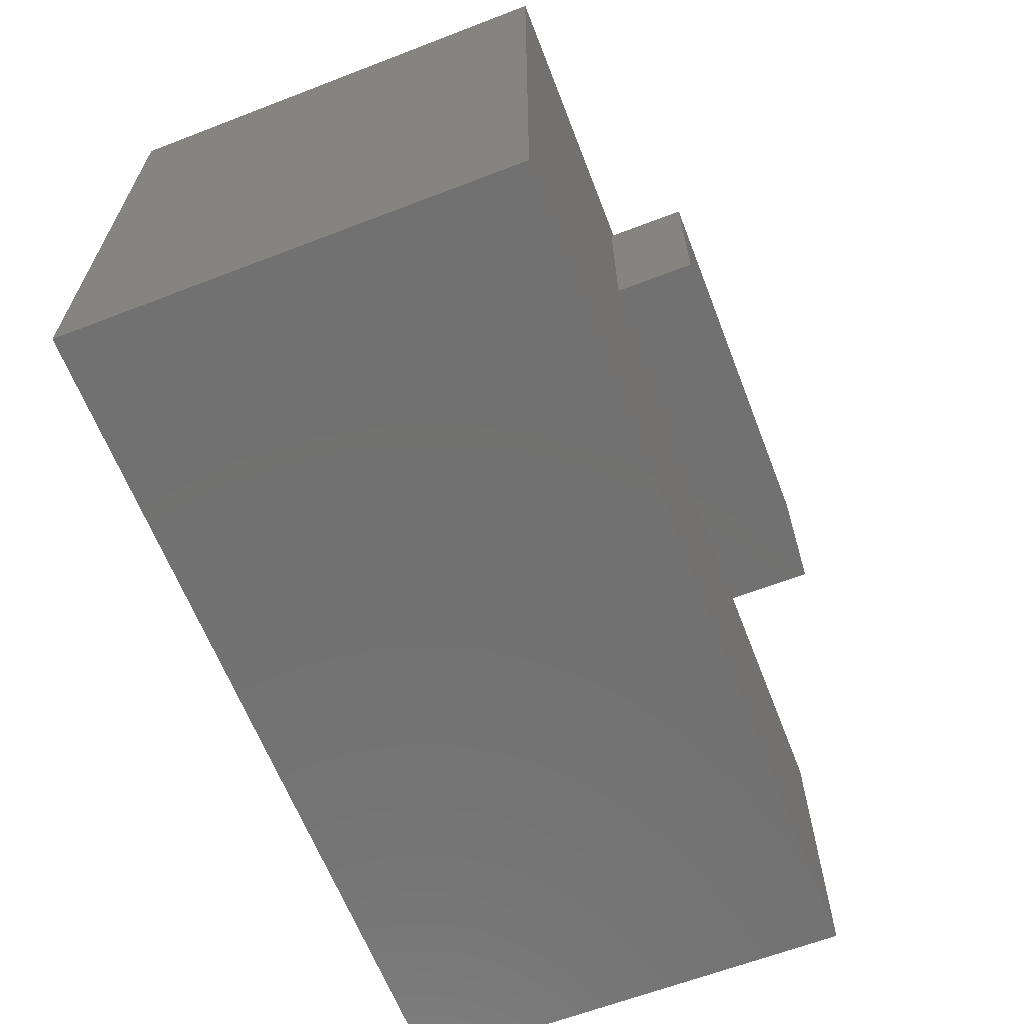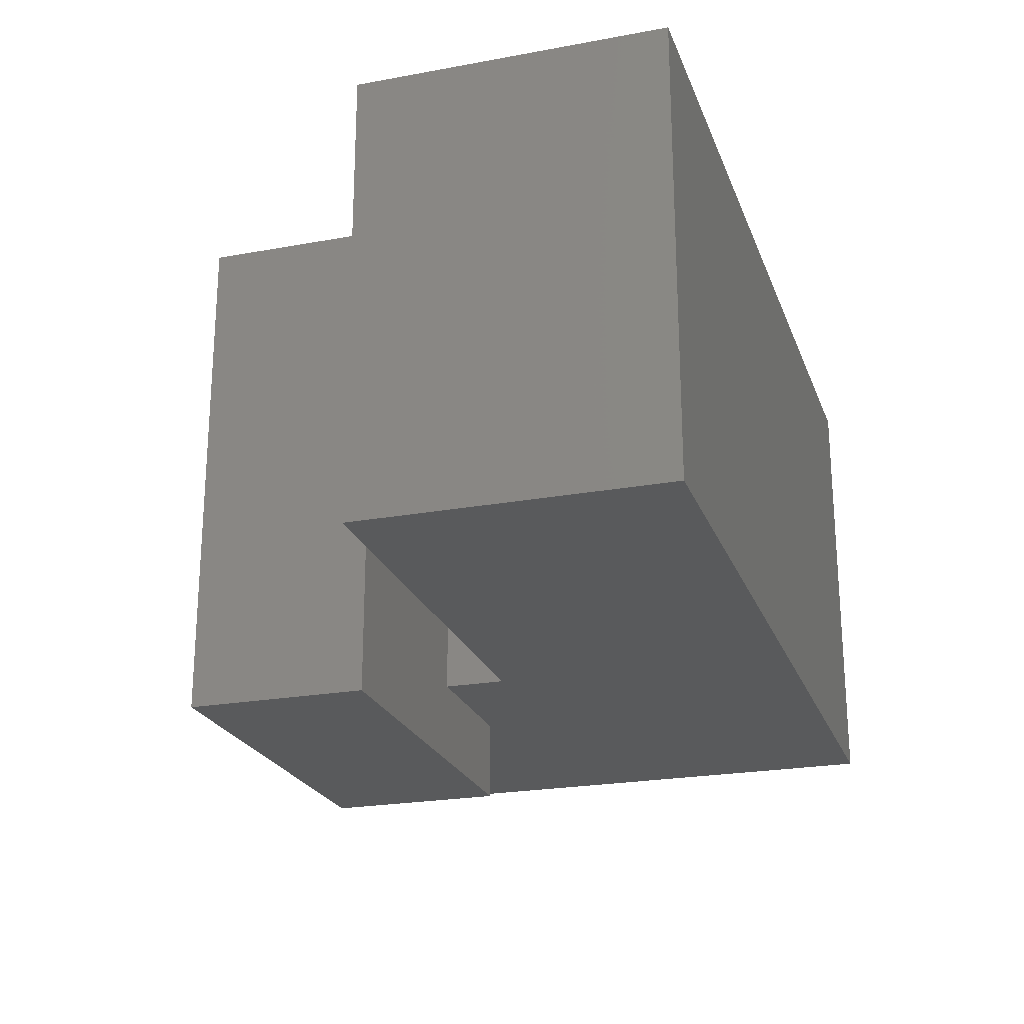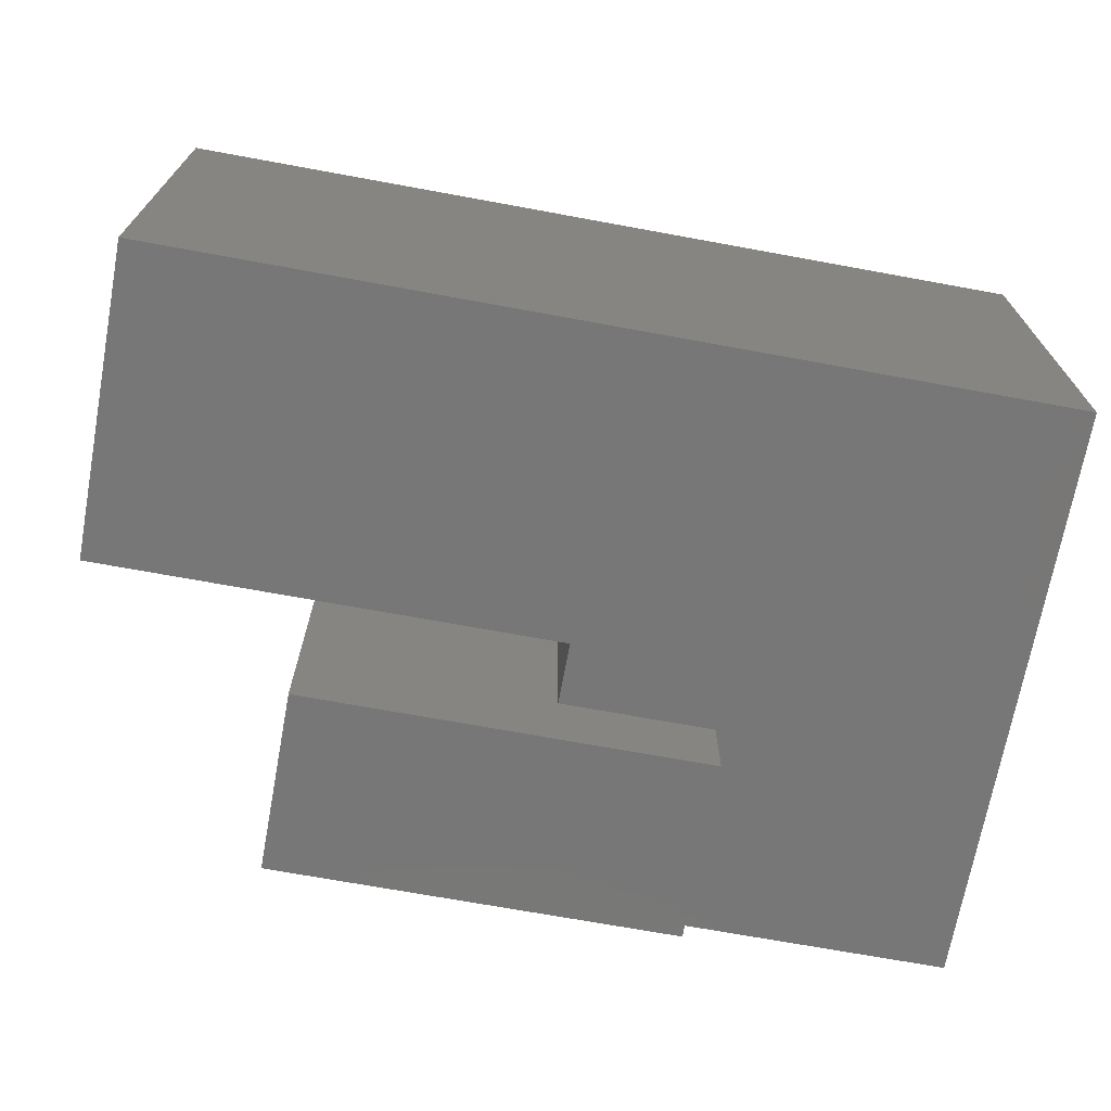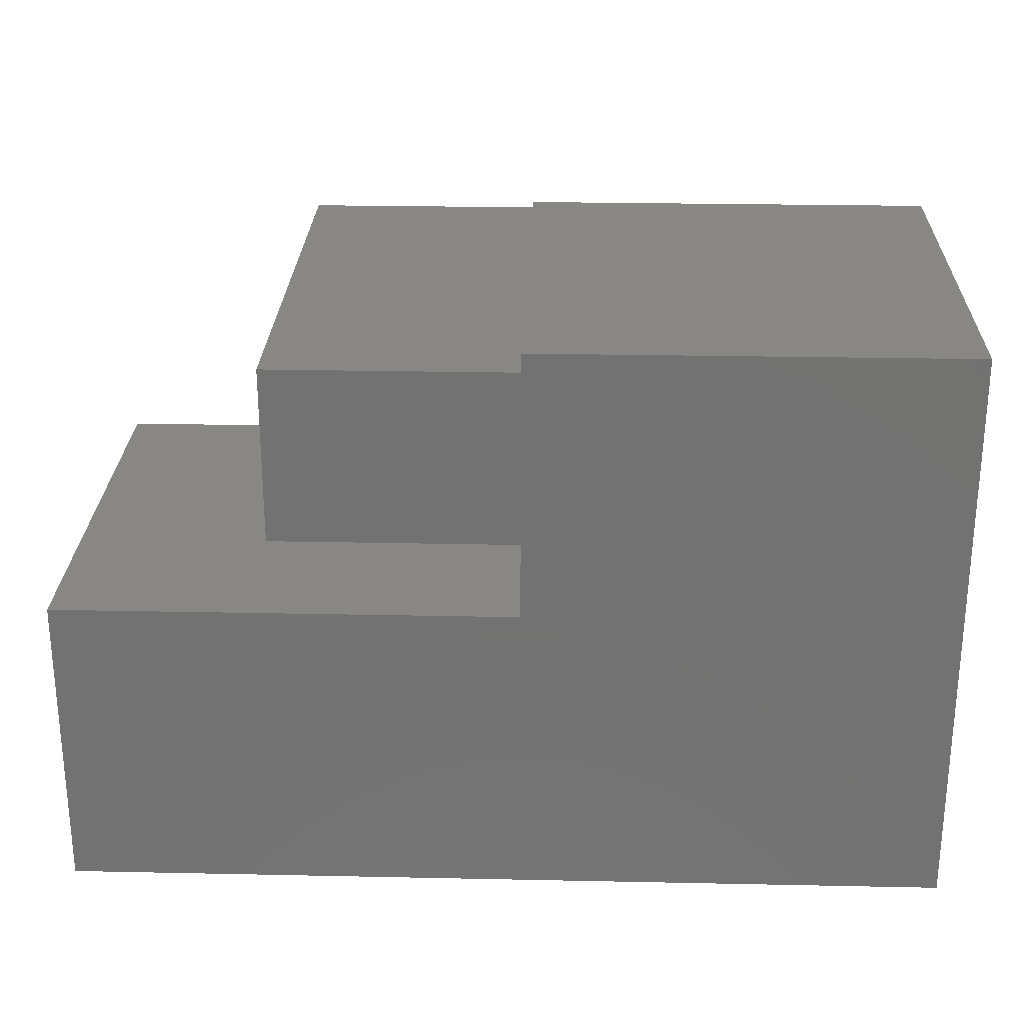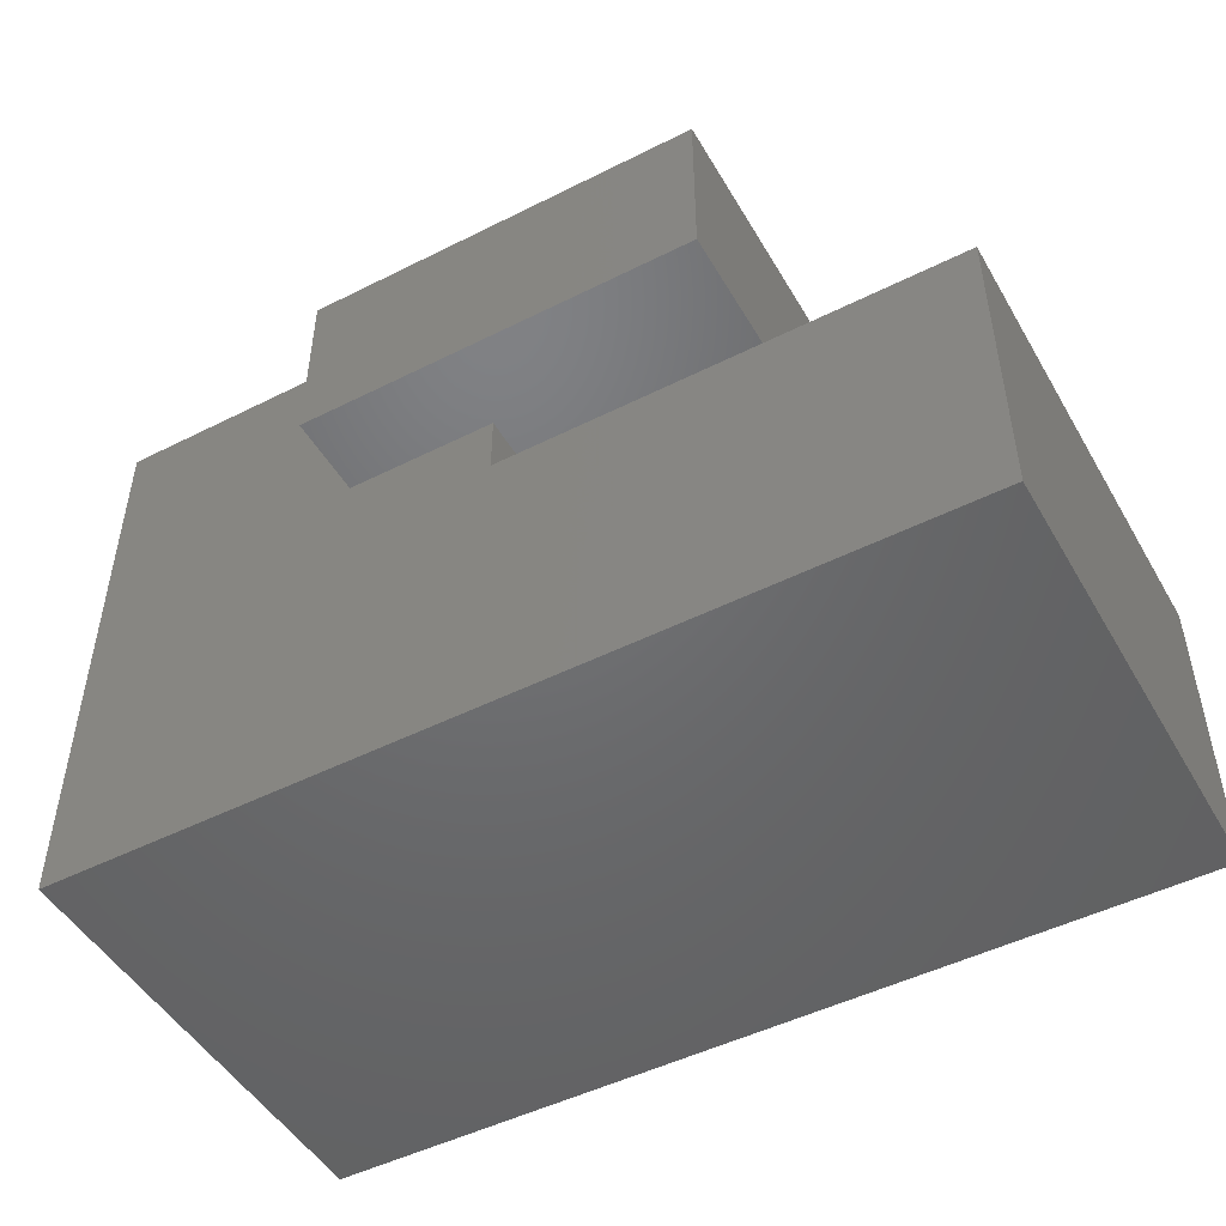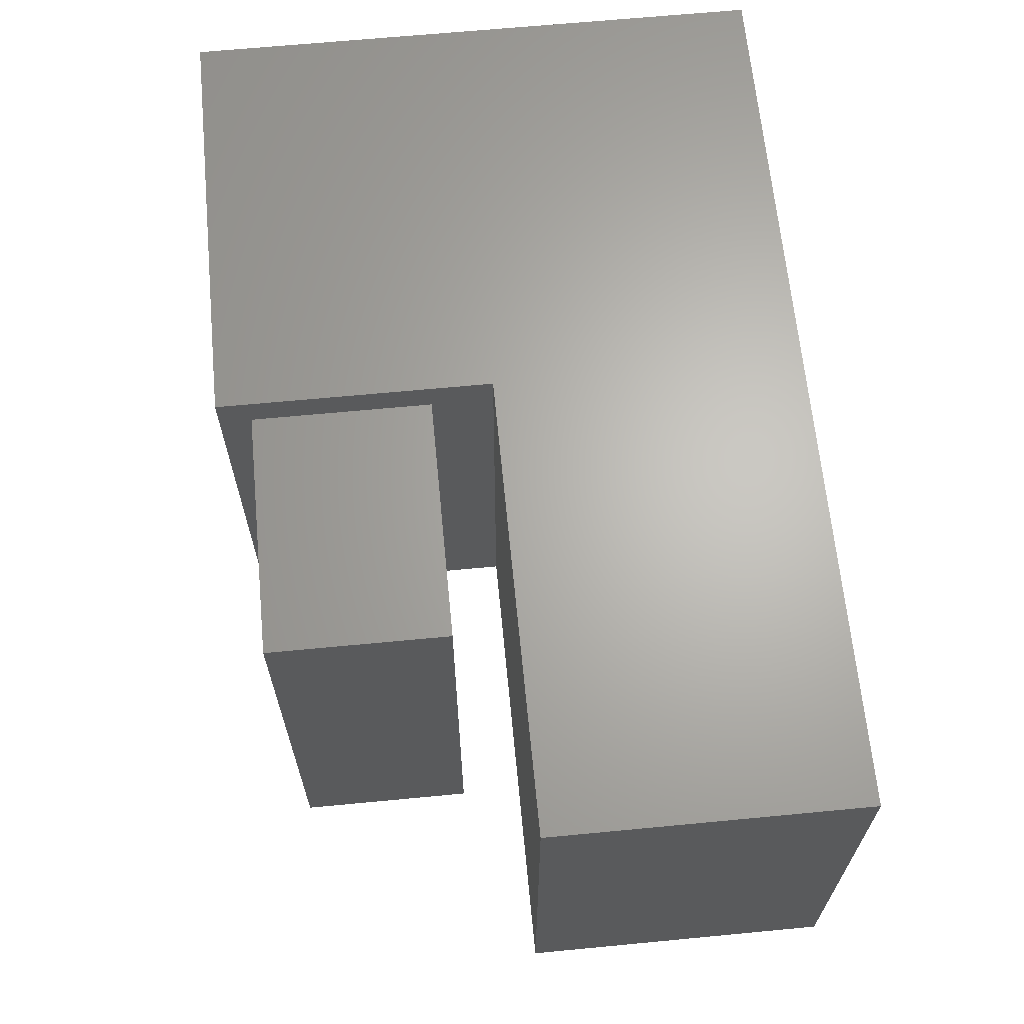
<metadata>
{"format":"stl","ext":"stl","renderer":"f3d","projection":"perspective","resolution":1024,"background":"white","views":[{"elev":-63.7,"azim":-68.8,"up":"+Z"},{"elev":-23.0,"azim":107.4,"up":"+Y"},{"elev":-70.1,"azim":169.6,"up":"+Y"},{"elev":25.7,"azim":-178.1,"up":"+Z"},{"elev":-48.8,"azim":29.2,"up":"+Z"},{"elev":65.4,"azim":84.5,"up":"+Y"}]}
</metadata>
<code>
# stl→obj: 34 verts, 64 faces
v 0.8725 -0.01587 -1.01
v -0.8517 -0.8889 -1.01
v -0.8517 -0.01587 -1.01
v 0.8725 -0.8889 -1.01
v -0.8517 -0.8889 0.1169
v -0.8517 -0.01587 0.1169
v 0.8725 -0.01587 -0.4136
v 0.8725 -0.8889 -0.4136
v -0.8517 0 -1.01
v 0.8725 0 -1.01
v -0.3176 -0.8889 -0.2937
v -0.02275 -0.8889 -0.4136
v -0.02275 -0.8889 -0.2937
v -0.3176 -0.8889 0.05485
v -0.02275 -0.8889 0.1169
v -0.02275 -0.8889 0.05485
v -0.02275 -0.01587 0.1169
v -0.8517 0 0.1169
v -0.02275 -0.01587 -0.4136
v 0.8725 0 -0.4136
v -0.02275 0 -0.4136
v -0.02275 0 0.1169
v -0.02275 -0.6825 -0.2937
v -0.02275 -0.6825 0.05485
v -0.02275 -0.06349 -0.2937
v -0.02275 -0.06349 0.05485
v 0.4598 -1.048 0.05485
v 0.4598 -0.6825 0.05485
v -0.3176 -1.048 0.05485
v -0.3176 -1.048 -0.2937
v 0.4598 -1.048 -0.2937
v 0.4598 -0.6825 -0.2937
v 0.4598 -0.06349 0.05485
v 0.4598 -0.06349 -0.2937
f 1 2 3
f 1 4 2
f 3 5 6
f 3 2 5
f 7 4 1
f 7 8 4
f 1 3 9
f 1 9 10
f 11 5 2
f 12 11 2
f 13 11 12
f 14 5 11
f 4 12 2
f 15 14 16
f 8 12 4
f 15 5 14
f 6 15 17
f 6 5 15
f 3 6 18
f 3 18 9
f 19 8 7
f 19 12 8
f 7 1 10
f 7 10 20
f 21 9 18
f 10 9 21
f 22 21 18
f 20 10 21
f 23 13 12
f 24 15 16
f 19 23 12
f 25 23 19
f 17 26 25
f 17 24 26
f 17 25 19
f 15 24 17
f 16 27 28
f 29 27 16
f 24 16 28
f 14 29 16
f 11 29 14
f 11 30 29
f 13 30 11
f 31 30 13
f 32 13 23
f 32 31 13
f 6 17 22
f 6 22 18
f 19 7 20
f 19 20 21
f 17 19 21
f 17 21 22
f 24 28 33
f 24 33 26
f 33 25 26
f 33 34 25
f 32 23 25
f 32 25 34
f 27 30 31
f 27 29 30
f 28 31 32
f 28 27 31
f 28 32 34
f 28 34 33

</code>
